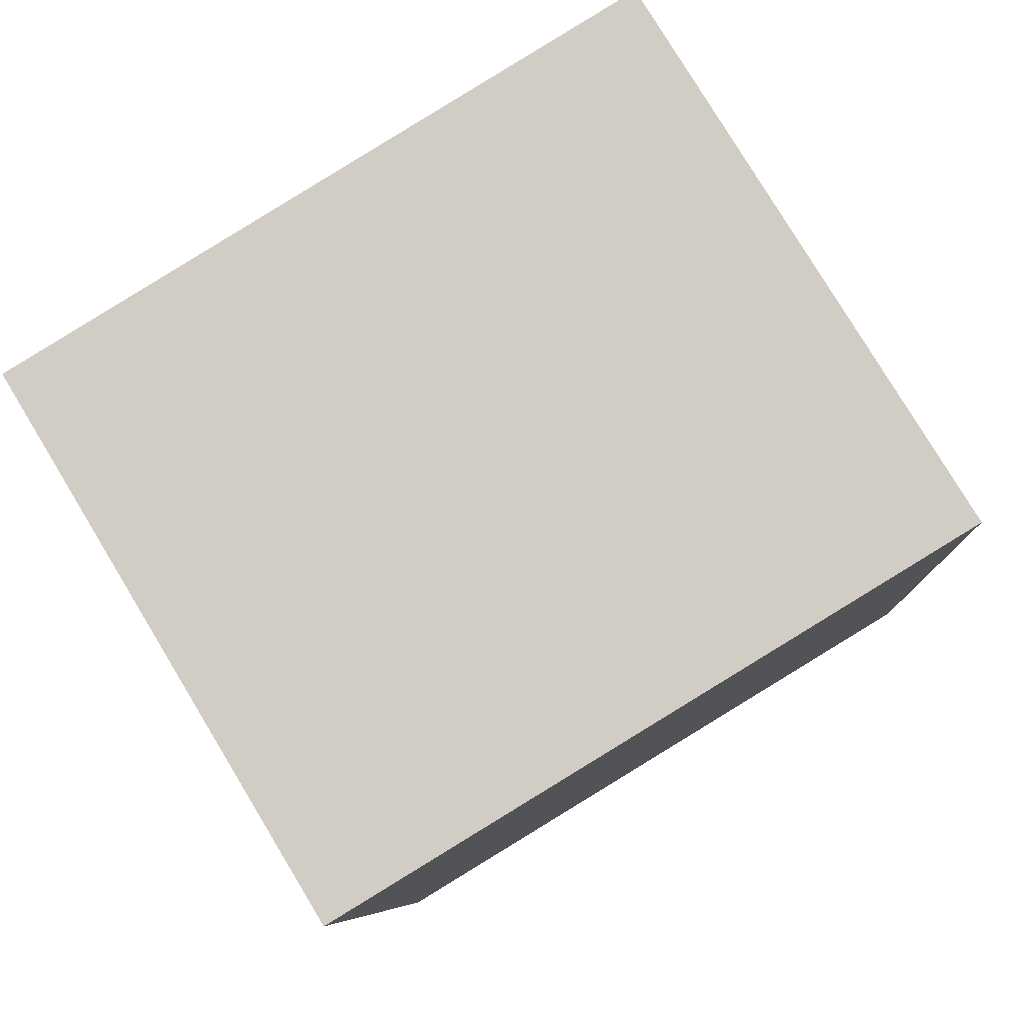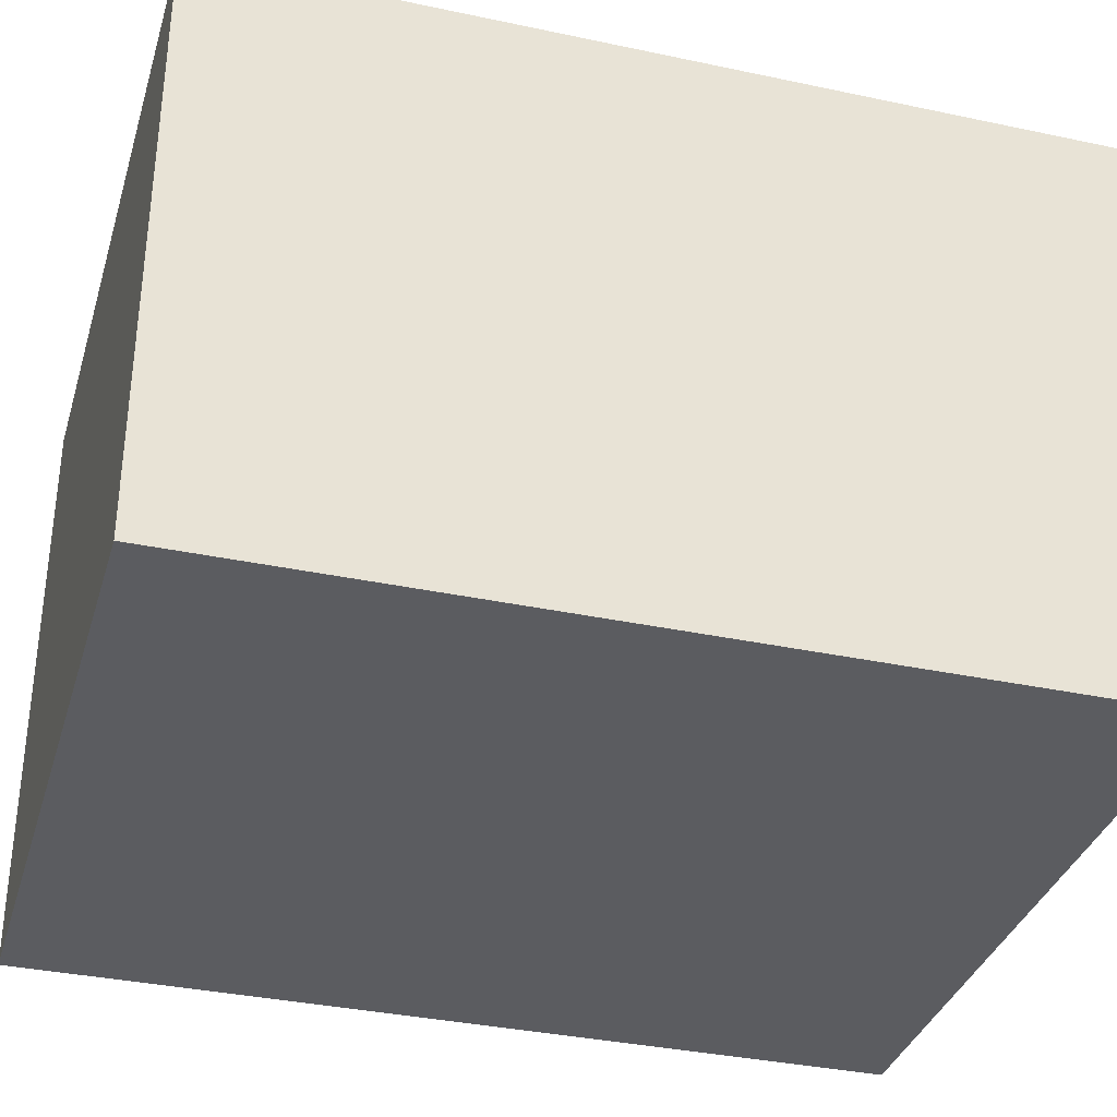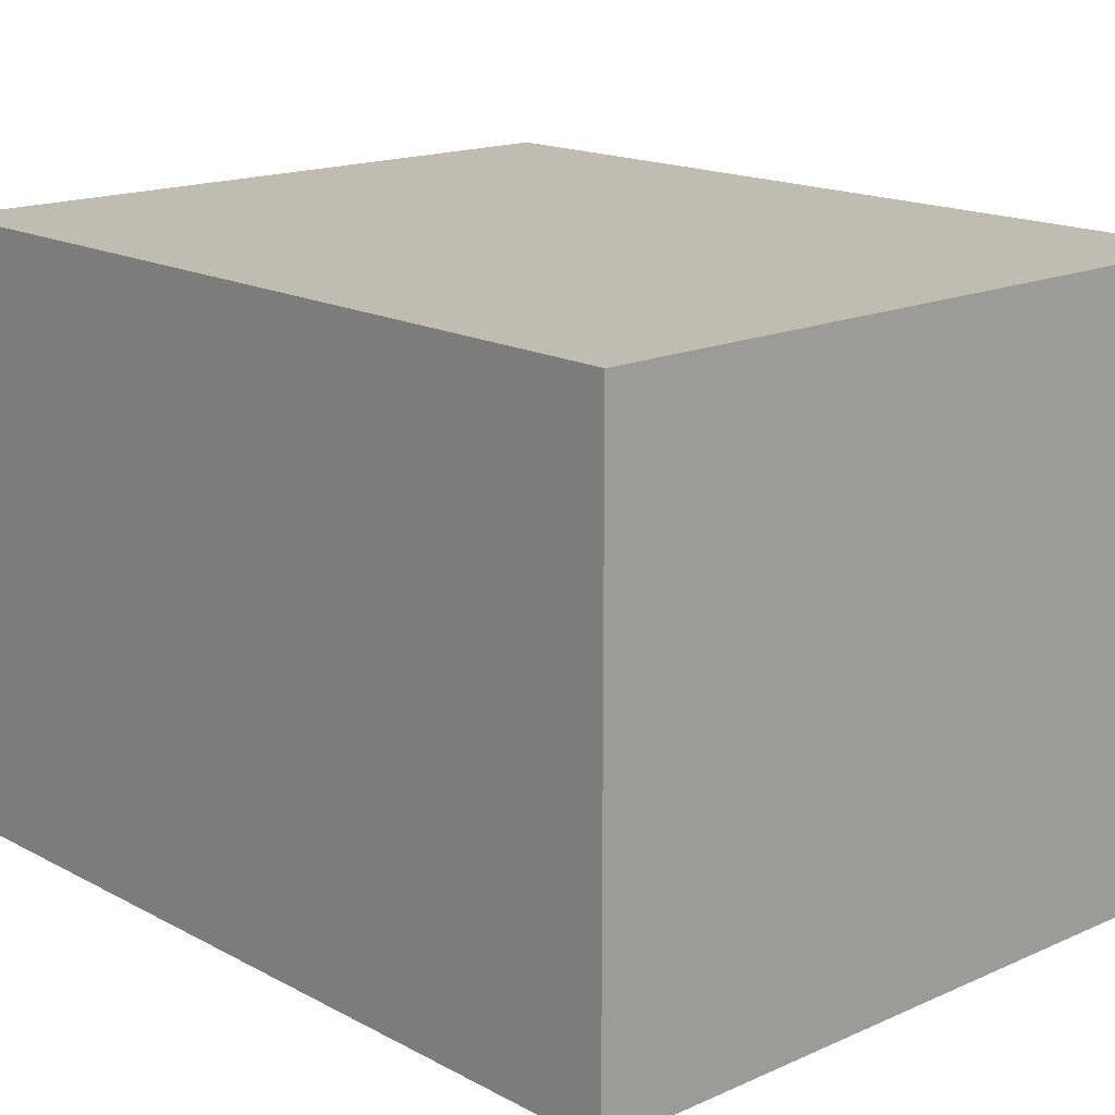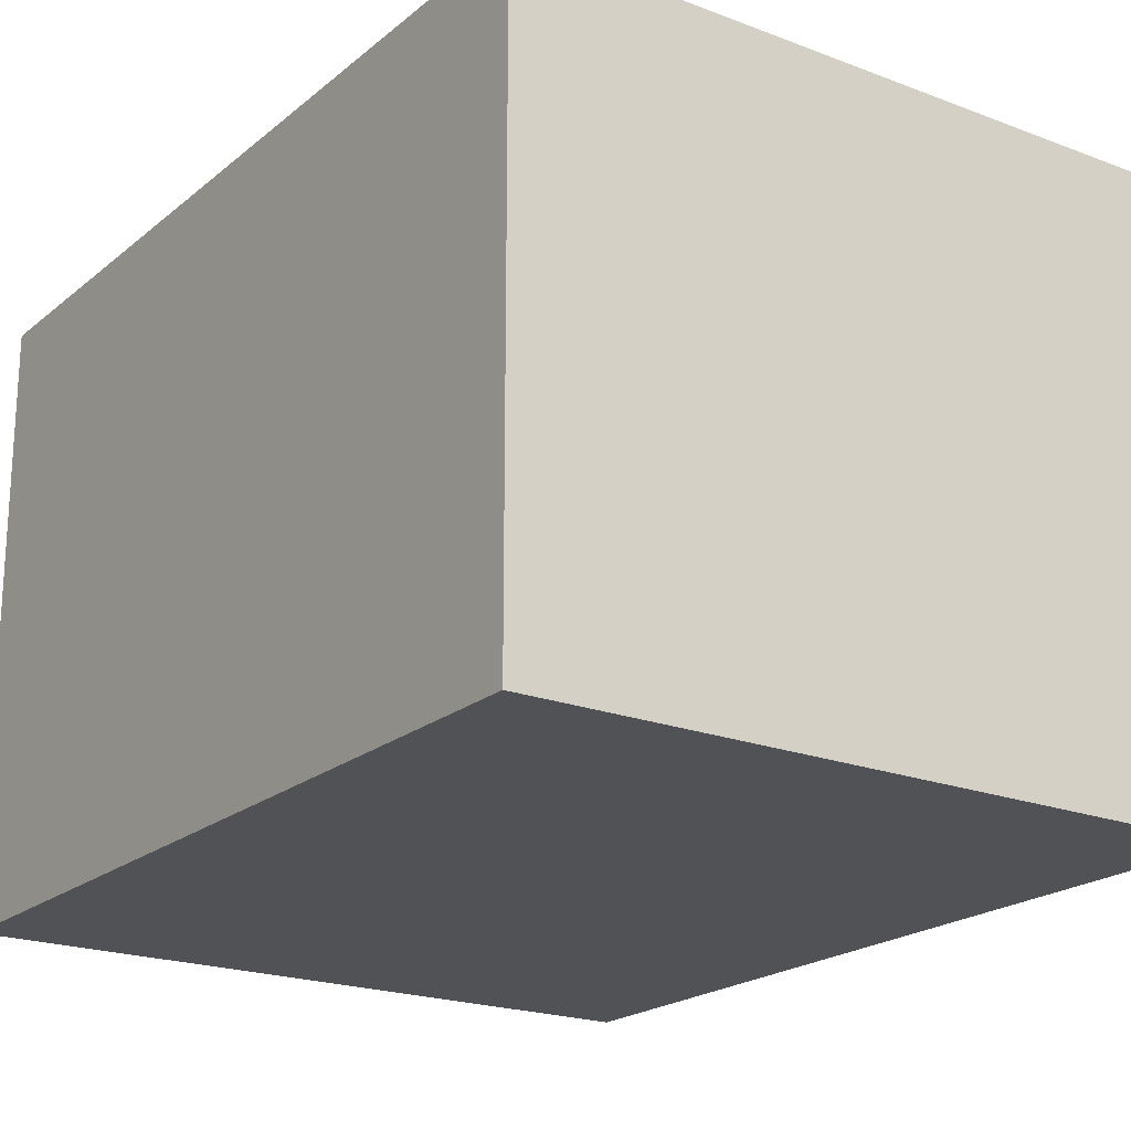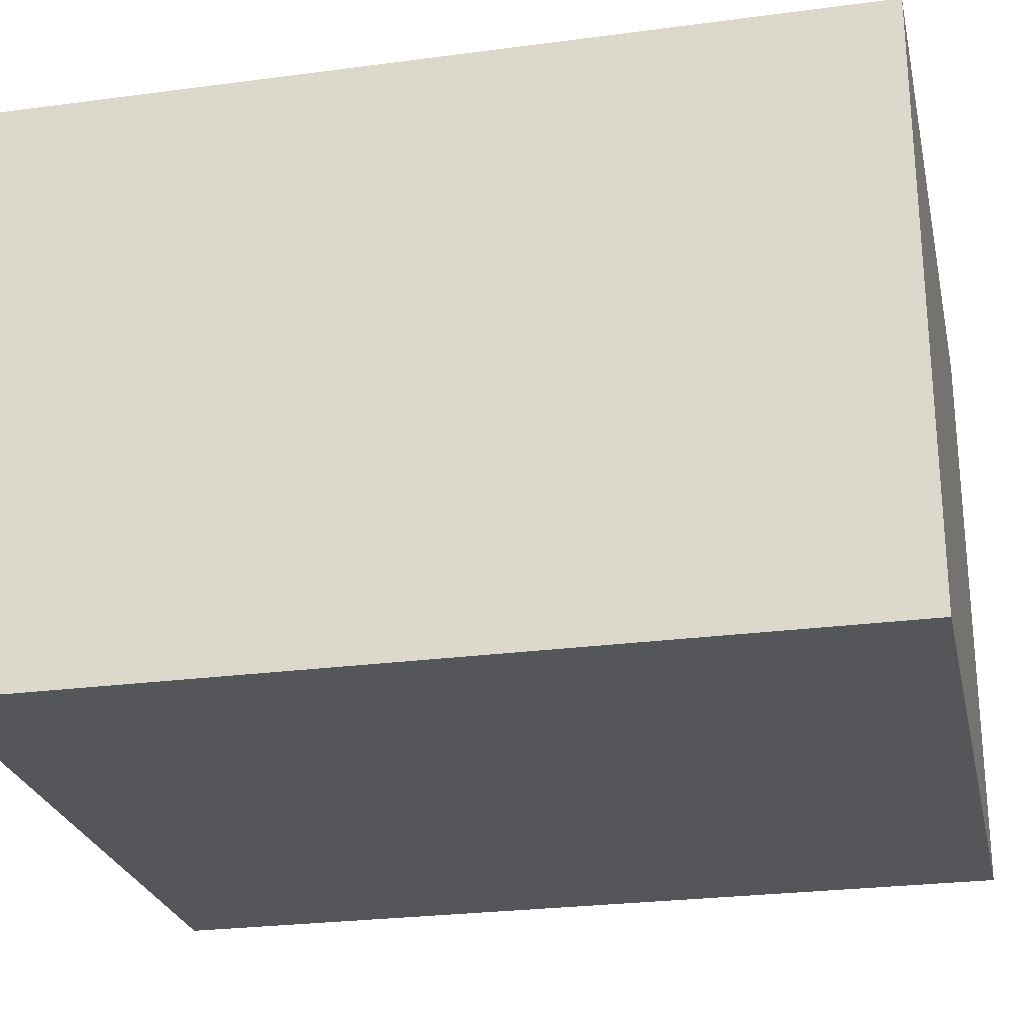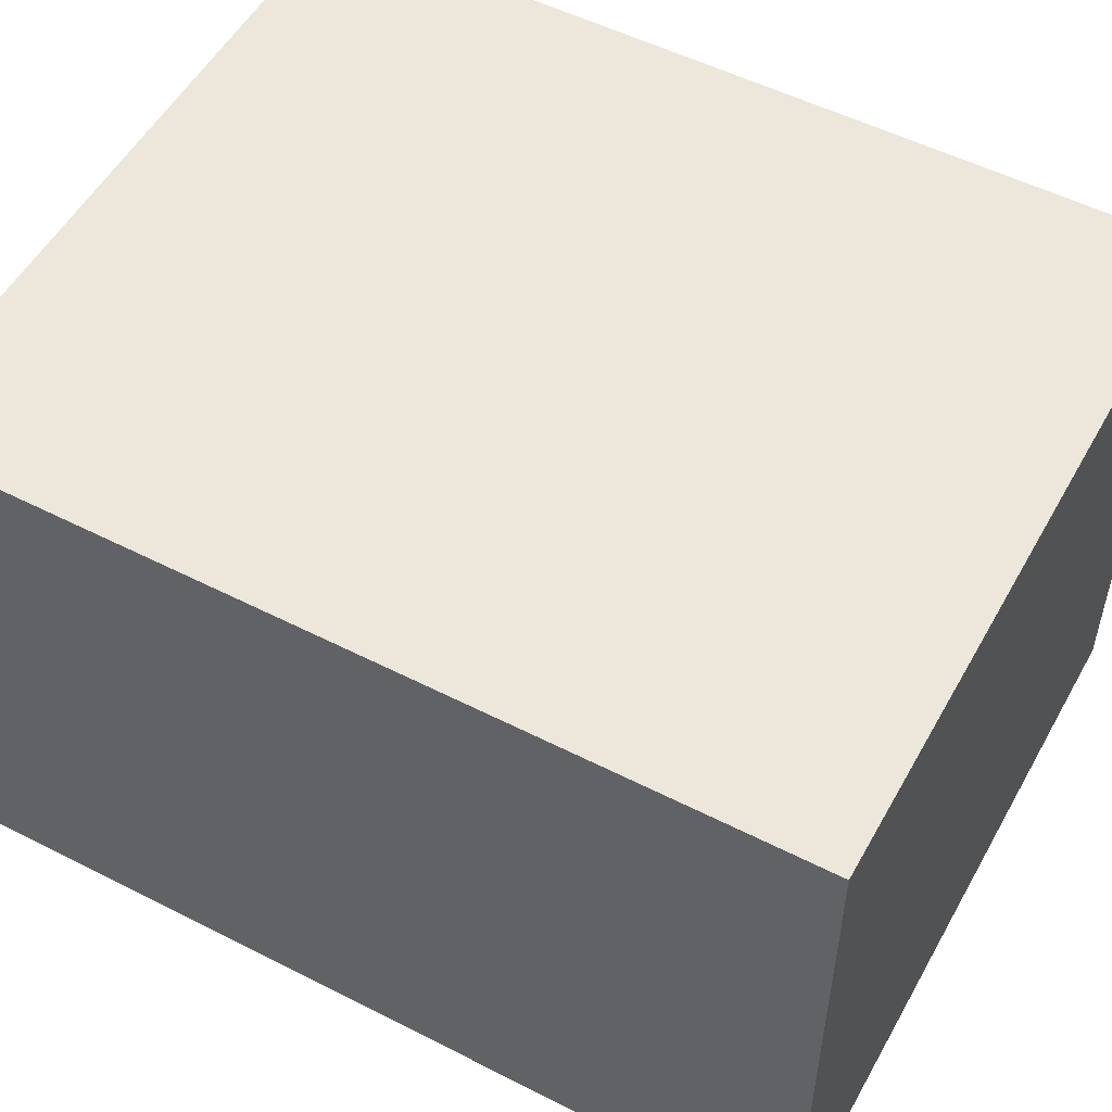
<metadata>
{"format":"obj","ext":"obj","renderer":"f3d","projection":"perspective","resolution":1024,"background":"white","views":[{"elev":79.8,"azim":-31.2,"up":"+Z"},{"elev":-34.7,"azim":69.9,"up":"+Y"},{"elev":16.4,"azim":133.4,"up":"+Y"},{"elev":-20.7,"azim":-38.8,"up":"+Y"},{"elev":-25.6,"azim":-81.9,"up":"+Y"},{"elev":53.3,"azim":114.5,"up":"+Y"}]}
</metadata>
<code>
v  0 1.947 1.192e-16
v  2.471 1.947 -2.63
v  0.192 1.947 -2.795
v  2.269 1.947 0.164
v  0.192 1.711e-16 -2.795
v  0 0 0
v  2.269 -1.004e-17 0.164
v  2.471 1.61e-16 -2.63
g defaultobject
f 1 2 3
f 2 1 4
f 5 1 3
f 1 5 6
f 6 4 1
f 4 6 7
f 7 2 4
f 2 7 8
f 8 3 2
f 3 8 5
f 8 6 5
f 6 8 7

</code>
